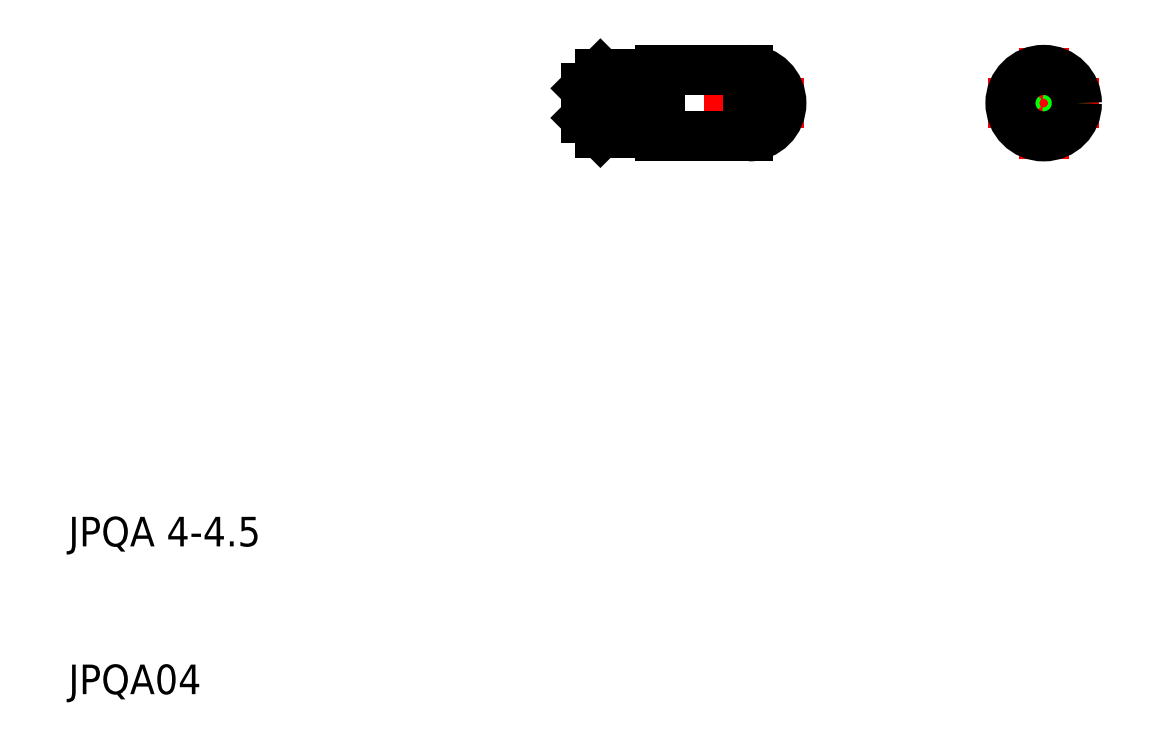
<metadata>
{"format":"dxf","ext":"dxf","renderer":"ezdxf+matplotlib","layout":"modelspace","background":"white","min_lineweight":24,"dpi":150}
</metadata>
<code>
0
SECTION
2
ENTITIES
0
LINE
8
CENTER
10
72.25
20
50
30
0
11
79.75
21
50
31
0
0
TEXT
8
0
10
10
20
10
30
0
40
2
1
JPQA04
0
TEXT
8
0
10
10
20
20
30
0
40
2
1
JPQA 4-4.5
0
LINE
8
CENTER
10
43.5
20
50
30
0
11
59.75
21
50
31
0
0
LINE
8
0
10
46
20
52
30
0
11
45
21
51
31
0
0
LINE
8
0
10
46
20
48
30
0
11
45
21
49
31
0
0
LINE
8
0
10
45
20
49
30
0
11
45
21
51
31
0
0
LINE
8
0
10
50
20
52.25
30
0
11
56
21
52.25
31
0
0
LINE
8
0
10
50
20
47.75
30
0
11
56
21
47.75
31
0
0
LINE
8
0
10
46
20
48
30
0
11
46
21
52
31
0
0
LINE
8
0
10
49
20
48
30
0
11
49
21
52
31
0
0
LINE
8
0
10
50
20
48
30
0
11
50
21
52
31
0
0
LINE
8
0
10
46
20
48
30
0
11
46
21
52
31
0
0
ARC
8
0
10
49.9
20
48
30
0
40
0.1
50
0
51
90
0
LINE
8
0
10
50
20
47.75
30
0
11
50
21
48
31
0
0
ARC
8
0
10
49.1
20
48
30
0
40
0.1
50
90
51
180
0
LINE
8
0
10
49.1
20
48.1
30
0
11
49.9
21
48.1
31
0
0
LINE
8
0
10
46
20
48
30
0
11
49
21
48
31
0
0
LINE
8
0
10
50
20
52
30
0
11
50
21
52.25
31
0
0
ARC
8
0
10
49.9
20
52
30
0
40
0.1
50
270
51
0
0
ARC
8
0
10
49.1
20
52
30
0
40
0.1
50
180
51
270
0
LINE
8
0
10
49.1
20
51.9
30
0
11
49.9
21
51.9
31
0
0
LINE
8
0
10
46
20
52
30
0
11
49
21
52
31
0
0
LINE
8
0
10
56
20
47.75
30
0
11
56
21
52.25
31
0
0
ARC
8
0
10
56
20
50
30
0
40
2.25
50
270
51
90
0
LINE
8
CENTER
10
76
20
46.25
30
0
11
76
21
53.75
31
0
0
CIRCLE
8
0
10
76
20
50
30
0
40
2
0
CIRCLE
8
0
10
76
20
50
30
0
40
2.25
0
ENDSEC
0
EOF

</code>
